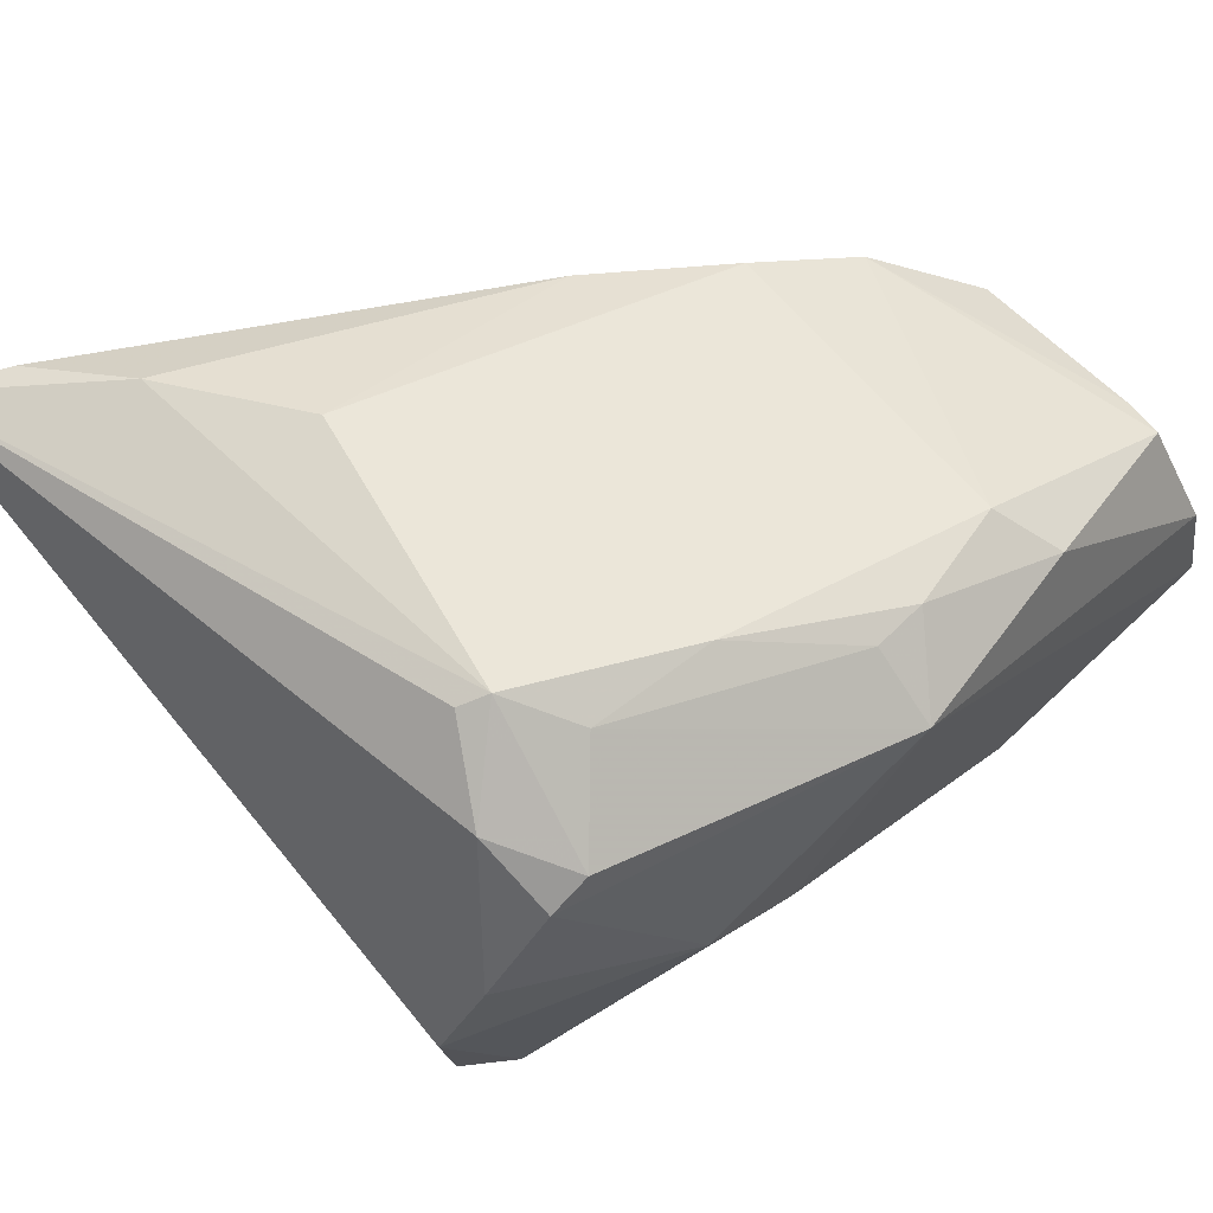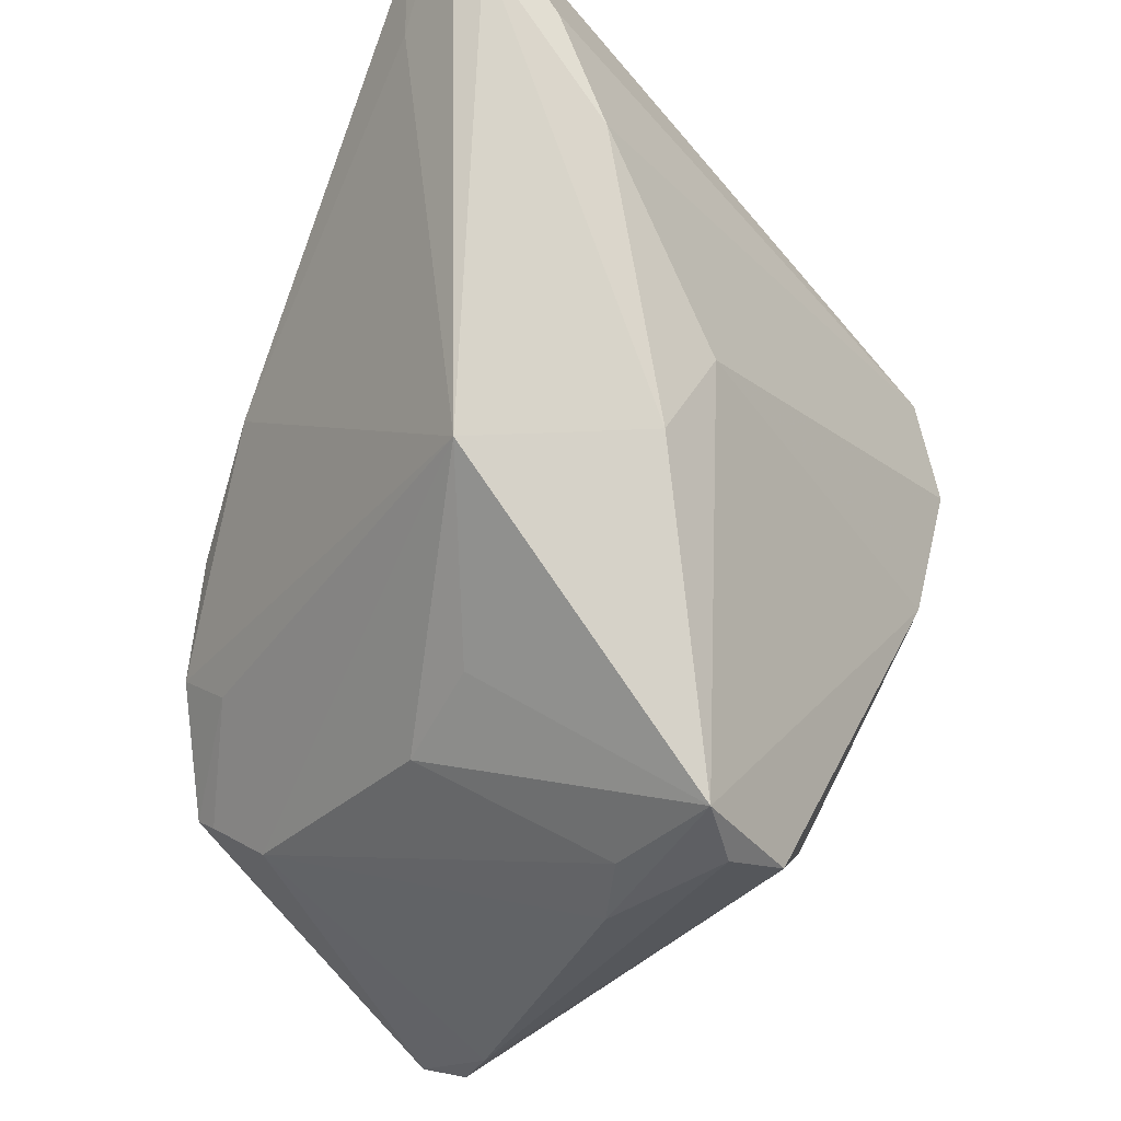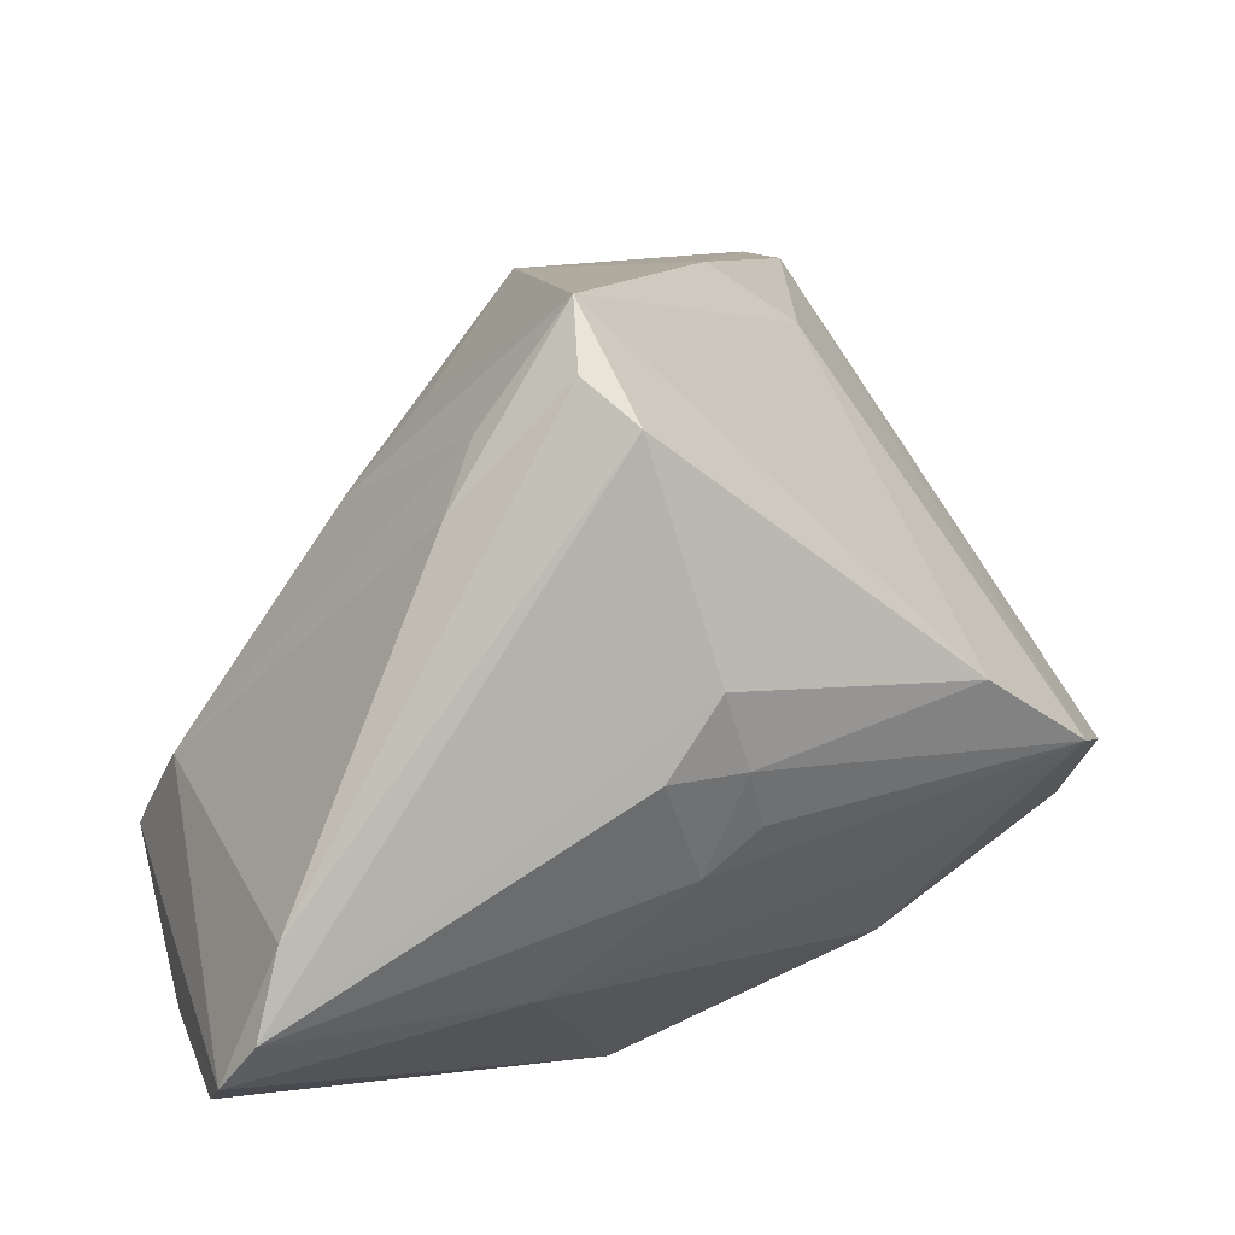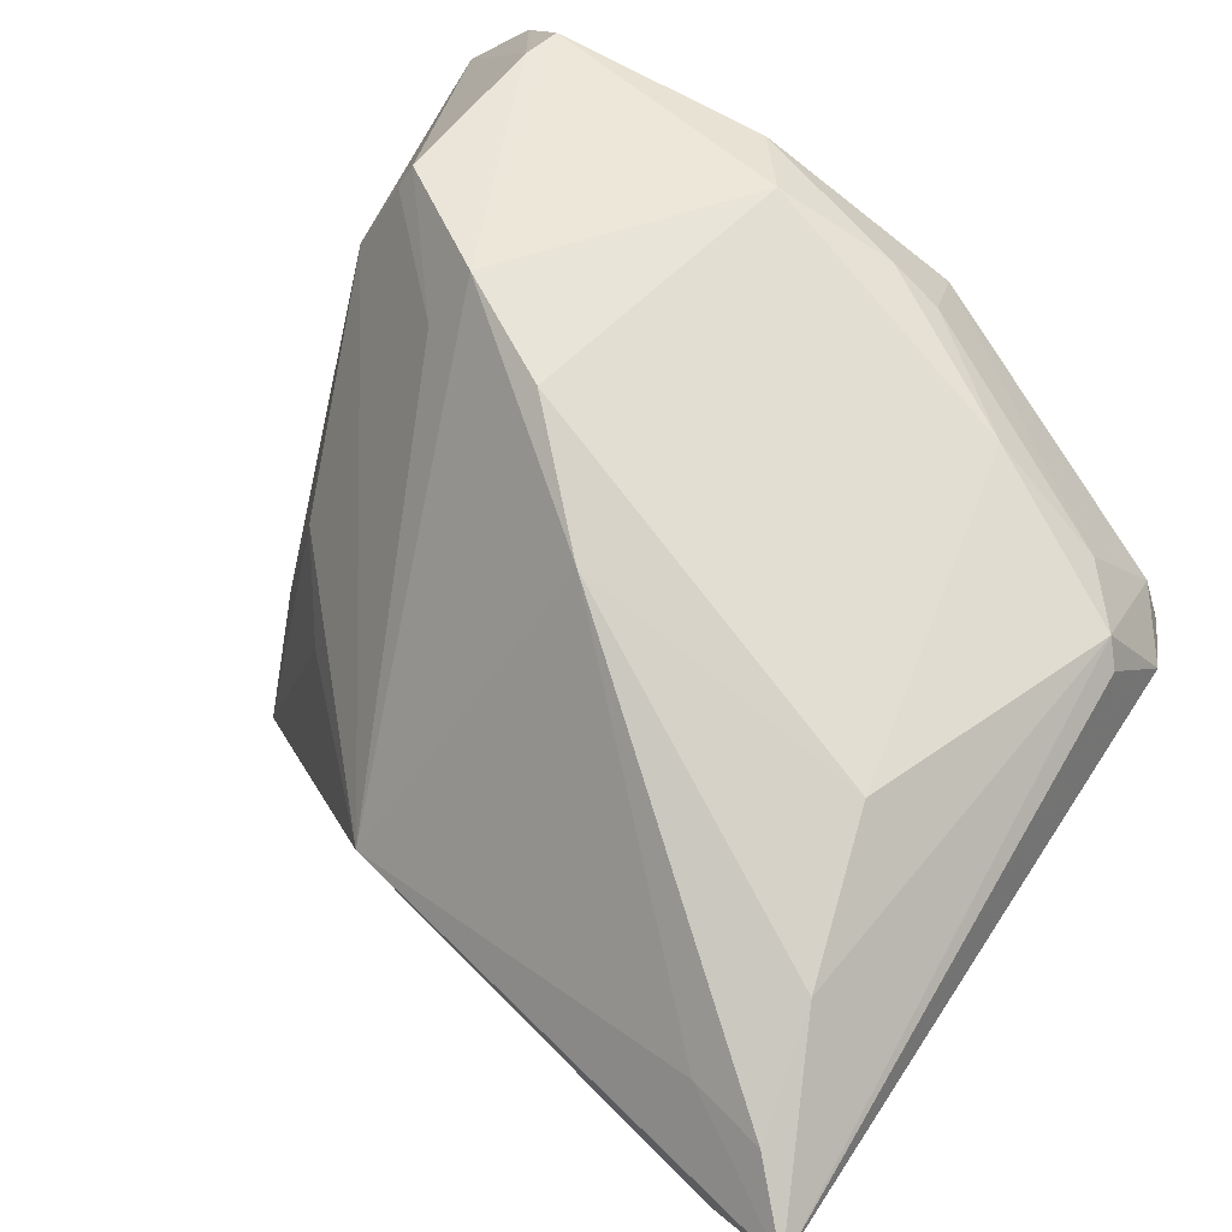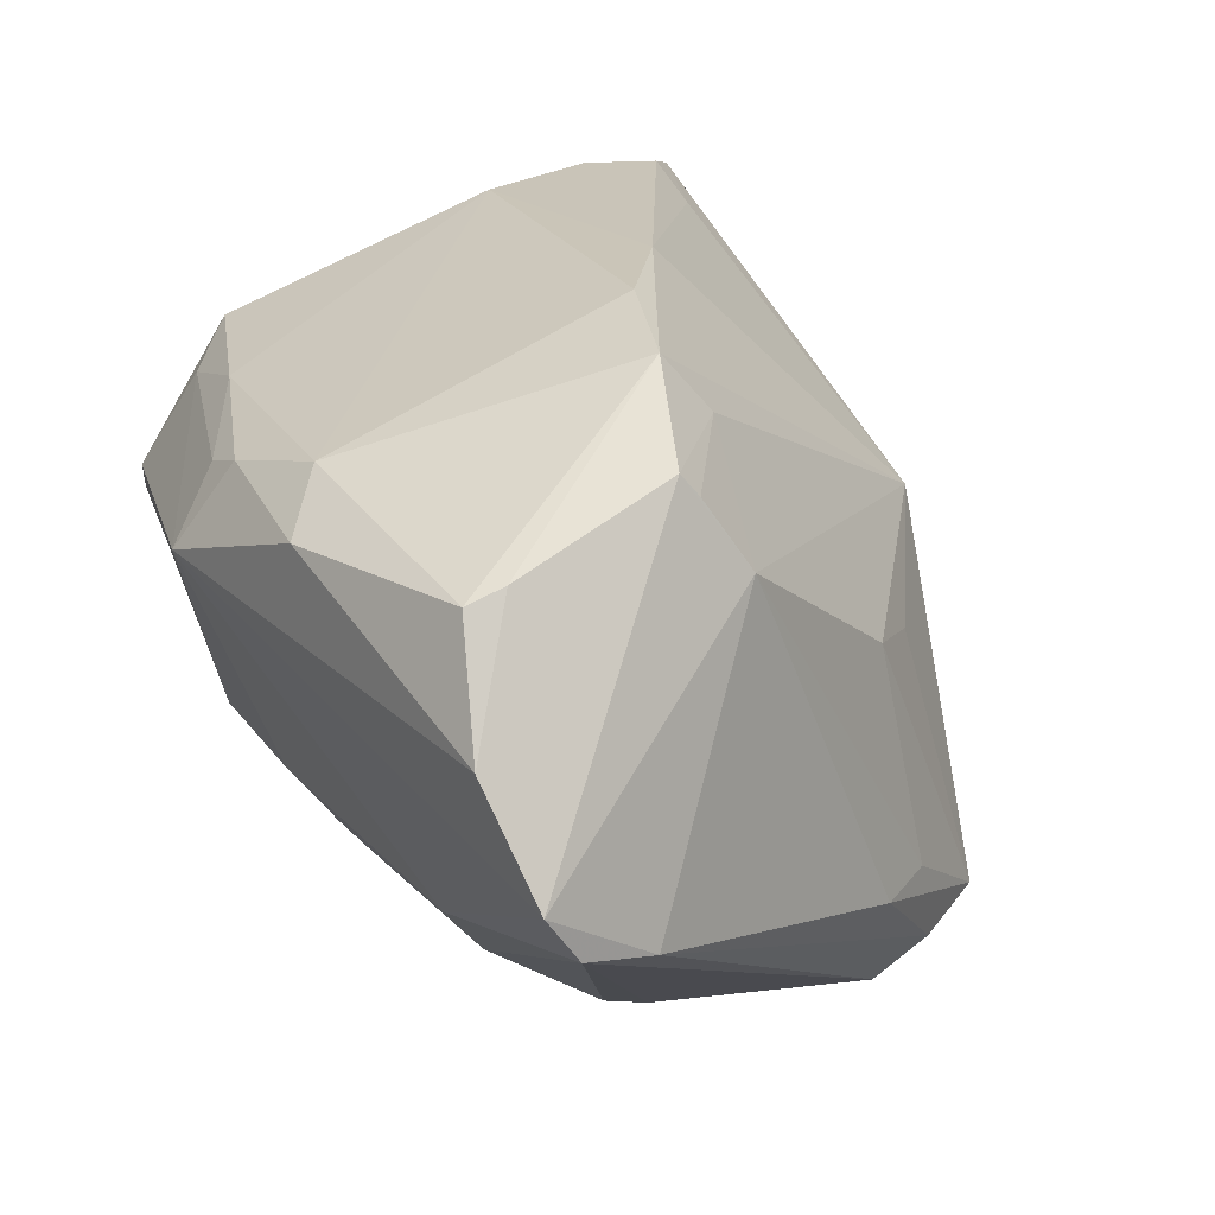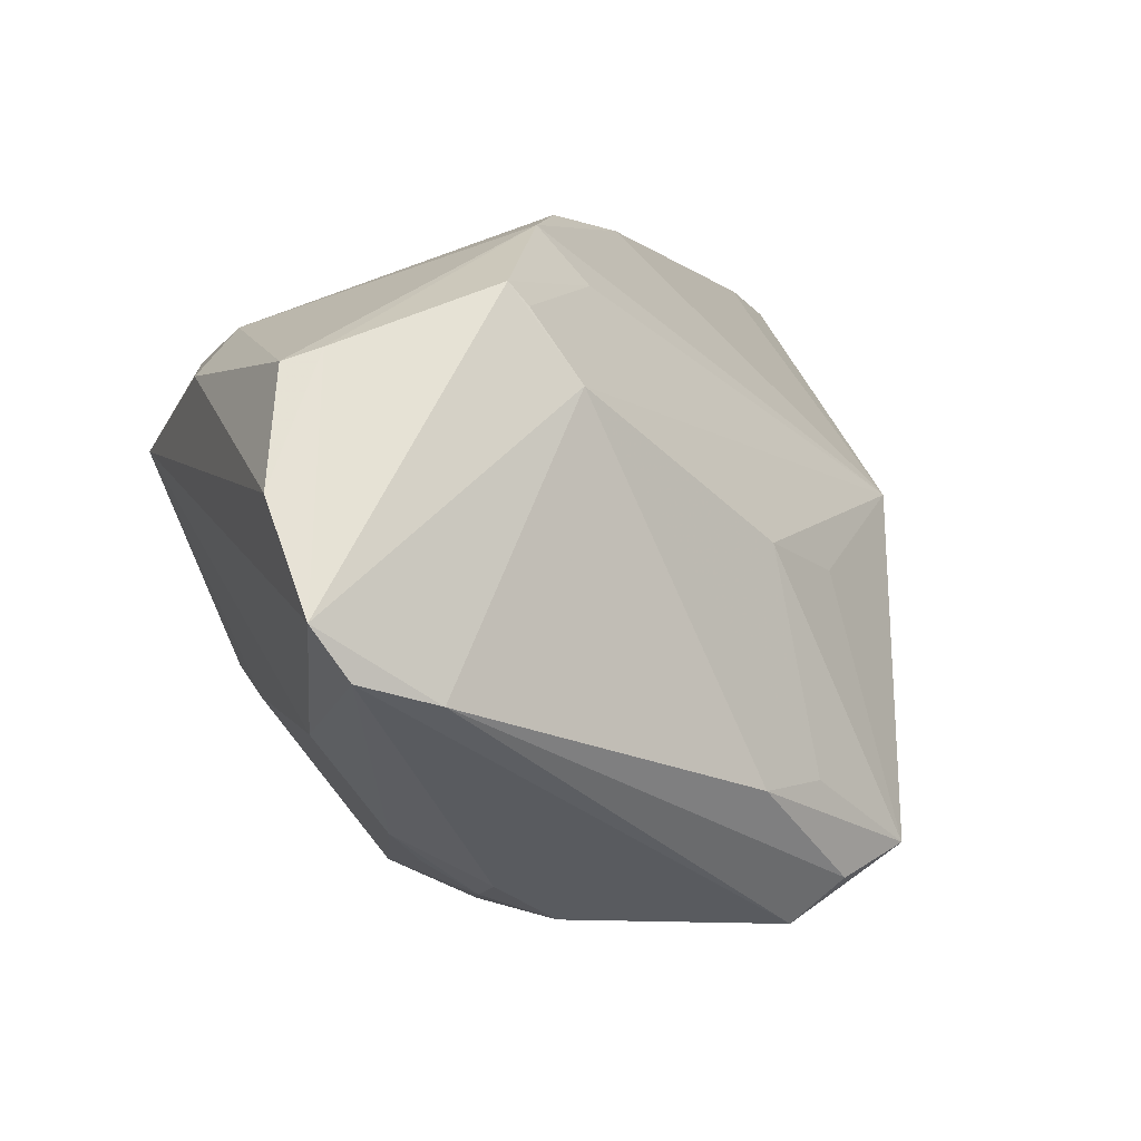
<metadata>
{"format":"obj","ext":"obj","renderer":"f3d","projection":"perspective","resolution":1024,"background":"white","views":[{"elev":37.5,"azim":-52.2,"up":"+Z"},{"elev":65.9,"azim":113.9,"up":"+Y"},{"elev":-2.3,"azim":140.3,"up":"+Y"},{"elev":77.8,"azim":-145.3,"up":"+Z"},{"elev":20.1,"azim":53.4,"up":"+Z"},{"elev":0.6,"azim":69.7,"up":"+Z"}]}
</metadata>
<code>
v 0.0007885 0.004781 0.03586
v 0.007877 -0.01889 -0.02901
v -0.01403 -0.02325 -0.02201
v -0.03604 0.02367 0.03586
v -0.01031 -0.0376 0.01962
v 0.0402 -0.04287 0.00715
v 0.0257 -0.007526 0.02739
v -0.04566 -0.02191 0.0141
v 0.0346 -0.04011 0.0189
v 0.01243 -0.04282 0.0188
v -0.0463 0.04287 0.03199
v 0.02005 -0.01532 -0.03027
v 0.03597 -0.01933 0.02655
v -0.009072 -0.04287 0.01231
v 0.01277 -0.006515 0.0357
v -0.04225 -0.01702 0.02318
v -0.03168 0.03455 0.03085
v -0.04016 -0.01927 0.02449
v 0.02117 -0.0339 -0.01504
v 0.04524 -0.0282 -0.01119
v -0.02801 0.03803 0.007537
v 0.03812 -0.01274 0.01707
v -0.01268 -0.006274 -0.03586
v 0.01694 -0.00767 -0.03424
v 0.006234 0.03357 0.008068
v 0.02885 0.01792 -0.0298
v -0.04338 -0.02774 0.006768
v -0.04048 -0.02952 0.01021
v -0.03048 0.007271 0.03586
v -0.03887 0.04212 0.02533
v 0.03548 -0.03628 0.02022
v -0.04609 -0.01689 -0.01359
v 0.02699 0.02511 -0.0268
v -0.04594 -0.02243 -0.003724
v 0.01203 -0.02346 -0.02568
v -0.004627 -0.03841 0.02119
v 0.02215 0.01945 0.000156
v 0.04599 -0.03671 -0.009035
v -0.03702 0.03932 0.01661
v 0.01218 -0.01424 -0.03206
v -0.0111 -0.03071 -0.01323
v 0.03204 0.0137 -0.01986
v -0.00273 0.03298 -0.009419
v 0.007836 -0.03744 0.02395
v -0.02349 -0.02998 -0.01056
v -0.02231 -0.02884 0.02353
v 0.03542 0.006586 -0.02041
v 0.0463 -0.04063 -0.003831
v 0.02595 0.01337 -0.03449
v -0.01382 0.02812 -0.01021
v -0.02851 -0.01162 -0.03316
v -0.03508 -0.02554 0.0206
v 0.0242 -0.0124 0.03318
v -0.03793 -0.01149 -0.0264
v -0.03951 0.03618 0.03406
v 0.03645 -0.01745 0.02428
v 0.02936 0.01001 0.002918
f 34 8 11
f 33 43 25
f 50 43 33
f 49 23 33
f 33 23 50
f 17 25 11
f 45 41 14
f 19 38 48
f 48 14 19
f 14 41 19
f 20 47 22
f 20 22 48
f 48 38 20
f 20 38 49
f 24 23 49
f 40 23 24
f 24 12 40
f 49 38 24
f 38 12 24
f 50 23 51
f 41 45 51
f 51 23 40
f 21 43 50
f 21 51 54
f 50 51 21
f 49 33 26
f 26 33 47
f 26 20 49
f 47 20 26
f 37 33 25
f 22 47 42
f 47 33 42
f 8 28 18
f 29 4 18
f 18 4 11
f 22 25 7
f 25 53 7
f 8 34 27
f 27 28 8
f 34 45 27
f 14 28 27
f 27 45 14
f 32 45 34
f 54 51 32
f 32 51 45
f 11 54 32
f 32 34 11
f 3 19 41
f 41 51 3
f 40 12 35
f 19 3 35
f 35 3 51
f 35 12 38
f 38 19 35
f 25 43 30
f 43 21 30
f 11 25 30
f 39 54 11
f 39 21 54
f 11 30 39
f 39 30 21
f 22 42 57
f 57 42 33
f 33 37 57
f 57 25 22
f 57 37 25
f 11 4 55
f 55 17 11
f 1 29 15
f 1 4 29
f 1 55 4
f 17 55 1
f 25 17 1
f 1 53 25
f 15 53 1
f 52 28 14
f 52 18 28
f 11 8 16
f 16 18 11
f 8 18 16
f 13 7 53
f 53 31 13
f 48 22 13
f 13 31 48
f 6 14 48
f 48 31 6
f 2 51 40
f 40 35 2
f 2 35 51
f 18 52 46
f 29 18 46
f 9 31 53
f 9 6 31
f 22 7 56
f 56 13 22
f 7 13 56
f 10 36 14
f 14 6 10
f 6 9 10
f 5 46 52
f 5 36 46
f 5 52 14
f 14 36 5
f 44 9 53
f 44 10 9
f 36 10 44
f 44 53 15
f 46 36 44
f 15 29 44
f 29 46 44

</code>
